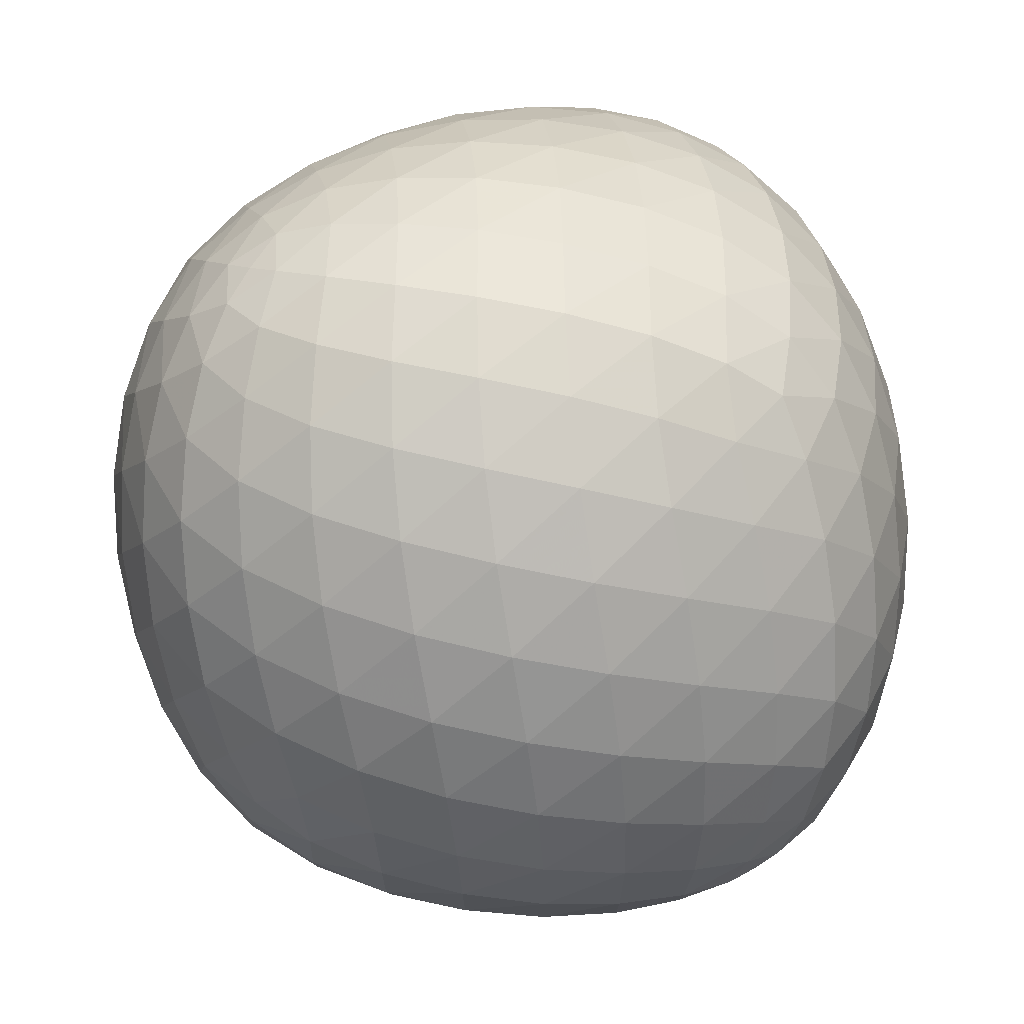
<metadata>
{"format":"obj","ext":"obj","renderer":"f3d","projection":"perspective","resolution":1024,"background":"white","views":[{"elev":-71.3,"azim":96.9,"up":"+Y"}]}
</metadata>
<code>
v -0.3595 -0.219 -0.219
v -0.1856 -0.2904 0.2904
v -0.1856 0.2904 -0.2904
v -0.3595 0.219 0.219
v 0.1856 -0.2904 -0.2904
v 0.3595 -0.219 0.219
v 0.3595 0.219 -0.219
v 0.1856 0.2904 0.2904
v -0.3263 -0.3136 0.005781
v -0.3263 0.005781 -0.3136
v -0.442 0 0
v -0.3263 -0.005781 0.3136
v -0.3263 0.3136 -0.005781
v -0.1352 -0.3136 -0.3136
v 0 -0.4347 -0
v 0 0 -0.4347
v 0.1352 -0.3136 0.3136
v 0.3263 -0.3136 -0.005781
v 0.1352 0.3136 -0.3136
v 0.3263 -0.005781 -0.3136
v 0.442 0 0
v 0 0 0.4347
v 0 0.4347 0
v -0.1352 0.3136 0.3136
v 0.3263 0.005781 0.3136
v 0.3263 0.3136 0.005781
v -0.3543 -0.273 -0.14
v -0.2689 -0.3172 0.1682
v -0.3543 -0.14 -0.273
v -0.2689 0.1682 -0.3172
v -0.4135 -0.1403 -0.1403
v -0.4135 0.1403 0.1403
v -0.4122 -0.1674 0.01368
v -0.4122 0.01368 -0.1674
v -0.2689 -0.1682 0.3172
v -0.3543 0.14 0.273
v -0.364 -0.1774 0.1774
v -0.4122 -0.01368 0.1674
v -0.2689 0.3172 -0.1682
v -0.3543 0.273 0.14
v -0.364 0.1774 -0.1774
v -0.4122 0.1674 -0.01368
v -0.2821 -0.273 -0.273
v 0.04037 -0.3172 -0.3172
v -0.232 -0.3633 -0.1666
v -0.232 -0.1666 -0.3633
v -0.118 -0.3931 0.1679
v 0.118 -0.3931 -0.1679
v -0.1819 -0.404 -0.003856
v -0.06331 -0.404 -0.1765
v -0.118 0.1679 -0.3931
v 0.118 -0.1679 -0.3931
v -0.1819 -0.003856 -0.404
v -0.06331 -0.1765 -0.404
v -0.04037 -0.3172 0.3172
v 0.2821 -0.273 0.273
v 0.06331 -0.404 0.1765
v 0.2689 -0.3172 -0.1682
v 0.3543 -0.273 0.14
v 0.1819 -0.404 0.003856
v 0.232 -0.3633 0.1666
v -0.04037 0.3172 -0.3172
v 0.2821 0.273 -0.273
v 0.06331 0.1765 -0.404
v 0.2689 -0.1682 -0.3172
v 0.3543 0.14 -0.273
v 0.1819 0.003856 -0.404
v 0.364 -0.1774 -0.1774
v 0.232 0.1666 -0.3633
v 0.4135 -0.1403 0.1403
v 0.4135 0.1403 -0.1403
v 0.4122 -0.1674 -0.01368
v 0.4122 -0.01368 -0.1674
v -0.118 -0.1679 0.3931
v 0.118 0.1679 0.3931
v -0.1819 0.003856 0.404
v 0.06331 -0.1765 0.404
v -0.118 0.3931 -0.1679
v 0.118 0.3931 0.1679
v -0.1819 0.404 0.003856
v 0.06331 0.404 -0.1765
v -0.2821 0.273 0.273
v 0.04037 0.3172 0.3172
v -0.232 0.1666 0.3633
v -0.232 0.3633 0.1666
v -0.06331 0.1765 0.404
v -0.06331 0.404 0.1765
v 0.3543 -0.14 0.273
v 0.2689 0.1682 0.3172
v 0.232 -0.1666 0.3633
v 0.4122 0.01368 0.1674
v 0.1819 -0.003856 0.404
v 0.3543 0.273 -0.14
v 0.2689 0.3172 0.1682
v 0.232 0.3633 -0.1666
v 0.4122 0.1674 0.01368
v 0.1819 0.404 -0.003856
v 0.364 0.1774 0.1774
v -0.3593 -0.2439 -0.1912
v -0.3435 -0.2974 -0.07187
v -0.2293 -0.3065 0.2381
v -0.3014 -0.3199 0.08806
v -0.3593 -0.1912 -0.2439
v -0.3435 -0.07187 -0.2974
v -0.2293 0.2381 -0.3065
v -0.3014 0.08806 -0.3199
v -0.3847 -0.1912 -0.1912
v -0.4344 -0.07361 -0.07361
v -0.3921 -0.21 -0.1338
v -0.3921 -0.1338 -0.21
v -0.3847 0.1912 0.1912
v -0.4344 0.07361 0.07361
v -0.3763 -0.2453 0.01205
v -0.4342 -0.08459 0.009155
v -0.3886 -0.2301 -0.06571
v -0.4189 -0.1542 -0.06628
v -0.3763 0.01205 -0.2453
v -0.4342 0.009155 -0.08459
v -0.3886 -0.06571 -0.2301
v -0.4189 -0.06628 -0.1542
v -0.2293 -0.2381 0.3065
v -0.3014 -0.08806 0.3199
v -0.2817 -0.247 0.247
v -0.3593 0.1912 0.2439
v -0.3435 0.07187 0.2974
v -0.3921 0.1338 0.21
v -0.3544 -0.2531 0.09327
v -0.3544 -0.09327 0.2531
v -0.3227 -0.2533 0.1741
v -0.3937 -0.1757 0.09597
v -0.3227 -0.1741 0.2533
v -0.4342 -0.009155 0.08459
v -0.3763 -0.01205 0.2453
v -0.4189 0.06628 0.1542
v -0.4203 -0.09308 0.09308
v -0.3886 0.06571 0.2301
v -0.3937 -0.09597 0.1757
v -0.2293 0.3065 -0.2381
v -0.3014 0.3199 -0.08806
v -0.2817 0.247 -0.247
v -0.3593 0.2439 0.1912
v -0.3435 0.2974 0.07187
v -0.3921 0.21 0.1338
v -0.3544 0.09327 -0.2531
v -0.3544 0.2531 -0.09327
v -0.3227 0.1741 -0.2533
v -0.3937 0.09597 -0.1757
v -0.3227 0.2533 -0.1741
v -0.4342 0.08459 -0.009155
v -0.3763 0.2453 -0.01205
v -0.4189 0.1542 0.06628
v -0.4203 0.09308 -0.09308
v -0.3886 0.2301 0.06571
v -0.3937 0.1757 -0.09597
v -0.3319 -0.2439 -0.2439
v -0.2147 -0.2974 -0.2974
v -0.3159 -0.2881 -0.21
v -0.3159 -0.21 -0.2881
v 0.1218 -0.3065 -0.3065
v -0.04839 -0.3199 -0.3199
v -0.2826 -0.3508 -0.0817
v -0.1812 -0.3508 -0.2453
v -0.3007 -0.3238 -0.1536
v -0.2558 -0.3238 -0.2301
v -0.2826 -0.0817 -0.3508
v -0.1812 -0.2453 -0.3508
v -0.3007 -0.1536 -0.3238
v -0.2558 -0.2301 -0.3238
v -0.1609 -0.3455 0.2381
v -0.06211 -0.4241 0.08633
v -0.1996 -0.3642 0.165
v 0.1609 -0.3455 -0.2381
v 0.06211 -0.4241 -0.08633
v 0.08048 -0.3642 -0.247
v -0.2606 -0.3663 -0.0004833
v -0.09357 -0.4268 -0.003374
v -0.2329 -0.3705 0.08421
v -0.2081 -0.39 -0.08903
v -0.1518 -0.4052 0.08363
v -0.0971 -0.3663 -0.2531
v -0.03143 -0.4268 -0.09038
v -0.007419 -0.3705 -0.2533
v -0.1517 -0.39 -0.1745
v 0.02876 -0.4052 -0.1735
v -0.1231 -0.4153 -0.09192
v -0.1609 0.2381 -0.3455
v -0.06211 0.08633 -0.4241
v -0.1996 0.165 -0.3642
v 0.1609 -0.2381 -0.3455
v 0.06211 -0.08633 -0.4241
v 0.08048 -0.247 -0.3642
v -0.2606 -0.0004833 -0.3663
v -0.09357 -0.003374 -0.4268
v -0.2329 0.08421 -0.3705
v -0.2081 -0.08903 -0.39
v -0.1518 0.08363 -0.4052
v -0.0971 -0.2531 -0.3663
v -0.03143 -0.09038 -0.4268
v -0.007419 -0.2533 -0.3705
v -0.1517 -0.1745 -0.39
v 0.02876 -0.1735 -0.4052
v -0.1231 -0.09192 -0.4153
v -0.1218 -0.3065 0.3065
v 0.04839 -0.3199 0.3199
v -0.08048 -0.3642 0.247
v 0.3319 -0.2439 0.2439
v 0.2147 -0.2974 0.2974
v 0.03143 -0.4268 0.09038
v 0.0971 -0.3663 0.2531
v -0.02876 -0.4052 0.1735
v 0.007419 -0.3705 0.2533
v 0.2293 -0.3065 -0.2381
v 0.3014 -0.3199 -0.08806
v 0.1996 -0.3642 -0.165
v 0.3593 -0.2439 0.1912
v 0.3435 -0.2974 0.07187
v 0.3159 -0.2881 0.21
v 0.09357 -0.4268 0.003374
v 0.2606 -0.3663 0.0004833
v 0.1518 -0.4052 -0.08363
v 0.1231 -0.4153 0.09192
v 0.2329 -0.3705 -0.08421
v 0.1812 -0.3508 0.2453
v 0.2826 -0.3508 0.0817
v 0.2558 -0.3238 0.2301
v 0.1517 -0.39 0.1745
v 0.3007 -0.3238 0.1536
v 0.2081 -0.39 0.08903
v -0.1218 0.3065 -0.3065
v 0.04839 0.3199 -0.3199
v -0.08048 0.247 -0.3642
v 0.3319 0.2439 -0.2439
v 0.2147 0.2974 -0.2974
v 0.03143 0.09038 -0.4268
v 0.0971 0.2531 -0.3663
v -0.02876 0.1735 -0.4052
v 0.007419 0.2533 -0.3705
v 0.2293 -0.2381 -0.3065
v 0.3014 -0.08806 -0.3199
v 0.1996 -0.165 -0.3642
v 0.2817 -0.247 -0.247
v 0.3593 0.1912 -0.2439
v 0.3435 0.07187 -0.2974
v 0.3159 0.21 -0.2881
v 0.09357 0.003374 -0.4268
v 0.2606 0.0004833 -0.3663
v 0.1518 -0.08363 -0.4052
v 0.1231 0.09192 -0.4153
v 0.2329 -0.08421 -0.3705
v 0.3544 -0.2531 -0.09327
v 0.3544 -0.09327 -0.2531
v 0.3227 -0.2533 -0.1741
v 0.3227 -0.1741 -0.2533
v 0.1812 0.2453 -0.3508
v 0.2826 0.0817 -0.3508
v 0.2558 0.2301 -0.3238
v 0.1517 0.1745 -0.39
v 0.3007 0.1536 -0.3238
v 0.2081 0.08903 -0.39
v 0.3847 -0.1912 0.1912
v 0.4344 -0.07361 0.07361
v 0.3921 -0.21 0.1338
v 0.3847 0.1912 -0.1912
v 0.4344 0.07361 -0.07361
v 0.3921 0.1338 -0.21
v 0.3763 -0.2453 -0.01205
v 0.4342 -0.08459 -0.009155
v 0.3886 -0.2301 0.06571
v 0.3937 -0.1757 -0.09597
v 0.4189 -0.1542 0.06628
v 0.3763 -0.01205 -0.2453
v 0.4342 -0.009155 -0.08459
v 0.3886 0.06571 -0.2301
v 0.3937 -0.09597 -0.1757
v 0.4189 0.06628 -0.1542
v 0.4203 -0.09308 -0.09308
v -0.1609 -0.2381 0.3455
v -0.06211 -0.08633 0.4241
v -0.1996 -0.165 0.3642
v -0.08048 -0.247 0.3642
v 0.1609 0.2381 0.3455
v 0.06211 0.08633 0.4241
v -0.2606 0.0004833 0.3663
v -0.09357 0.003374 0.4268
v -0.2329 -0.08421 0.3705
v -0.1518 -0.08363 0.4052
v 0.0971 -0.2531 0.3663
v 0.03143 -0.09038 0.4268
v 0.007419 -0.2533 0.3705
v -0.02876 -0.1735 0.4052
v -0.1609 0.3455 -0.2381
v -0.06211 0.4241 -0.08633
v -0.1996 0.3642 -0.165
v -0.08048 0.3642 -0.247
v 0.1609 0.3455 0.2381
v 0.06211 0.4241 0.08633
v -0.2606 0.3663 0.0004833
v -0.09357 0.4268 0.003374
v -0.2329 0.3705 -0.08421
v -0.1518 0.4052 -0.08363
v 0.0971 0.3663 -0.2531
v 0.03143 0.4268 -0.09038
v 0.007419 0.3705 -0.2533
v -0.02876 0.4052 -0.1735
v -0.3319 0.2439 0.2439
v -0.2147 0.2974 0.2974
v -0.3159 0.21 0.2881
v -0.3159 0.2881 0.21
v 0.1218 0.3065 0.3065
v -0.04839 0.3199 0.3199
v 0.08048 0.247 0.3642
v 0.08048 0.3642 0.247
v -0.2826 0.0817 0.3508
v -0.1812 0.2453 0.3508
v -0.3007 0.1536 0.3238
v -0.2081 0.08903 0.39
v -0.2558 0.2301 0.3238
v -0.2826 0.3508 0.0817
v -0.1812 0.3508 0.2453
v -0.3007 0.3238 0.1536
v -0.2081 0.39 0.08903
v -0.2558 0.3238 0.2301
v -0.03143 0.09038 0.4268
v -0.0971 0.2531 0.3663
v 0.02876 0.1735 0.4052
v -0.1231 0.09192 0.4153
v -0.007419 0.2533 0.3705
v -0.1517 0.1745 0.39
v -0.03143 0.4268 0.09038
v -0.0971 0.3663 0.2531
v 0.02876 0.4052 0.1735
v -0.1231 0.4153 0.09192
v -0.007419 0.3705 0.2533
v -0.1517 0.39 0.1745
v 0.3593 -0.1912 0.2439
v 0.3435 -0.07187 0.2974
v 0.3159 -0.21 0.2881
v 0.3921 -0.1338 0.21
v 0.2293 0.2381 0.3065
v 0.3014 0.08806 0.3199
v 0.1996 0.165 0.3642
v 0.1812 -0.2453 0.3508
v 0.2826 -0.0817 0.3508
v 0.2558 -0.2301 0.3238
v 0.1517 -0.1745 0.39
v 0.3007 -0.1536 0.3238
v 0.4342 0.009155 0.08459
v 0.3763 0.01205 0.2453
v 0.4189 -0.06628 0.1542
v 0.3886 -0.06571 0.2301
v 0.09357 -0.003374 0.4268
v 0.2606 -0.0004833 0.3663
v 0.1518 0.08363 0.4052
v 0.1231 -0.09192 0.4153
v 0.2329 0.08421 0.3705
v 0.2081 -0.08903 0.39
v 0.3593 0.2439 -0.1912
v 0.3435 0.2974 -0.07187
v 0.3159 0.2881 -0.21
v 0.3921 0.21 -0.1338
v 0.2293 0.3065 0.2381
v 0.3014 0.3199 0.08806
v 0.1996 0.3642 0.165
v 0.2817 0.247 0.247
v 0.1812 0.3508 -0.2453
v 0.2826 0.3508 -0.0817
v 0.2558 0.3238 -0.2301
v 0.1517 0.39 -0.1745
v 0.3007 0.3238 -0.1536
v 0.4342 0.08459 0.009155
v 0.3763 0.2453 0.01205
v 0.4189 0.1542 -0.06628
v 0.4203 0.09308 0.09308
v 0.3886 0.2301 -0.06571
v 0.09357 0.4268 -0.003374
v 0.2606 0.3663 -0.0004833
v 0.1518 0.4052 0.08363
v 0.1231 0.4153 -0.09192
v 0.2329 0.3705 0.08421
v 0.2081 0.39 -0.08903
v 0.3544 0.09327 0.2531
v 0.3544 0.2531 0.09327
v 0.3227 0.1741 0.2533
v 0.3937 0.09597 0.1757
v 0.3227 0.2533 0.1741
v 0.3937 0.1757 0.09597
f 2 121 101
f 121 35 123
f 101 123 28
f 121 123 101
f 35 122 131
f 122 12 128
f 131 128 37
f 122 128 131
f 28 129 102
f 129 37 127
f 102 127 9
f 129 127 102
f 35 131 123
f 131 37 129
f 123 129 28
f 131 129 123
f 12 125 133
f 125 36 136
f 133 136 38
f 125 136 133
f 36 124 126
f 124 4 111
f 126 111 32
f 124 111 126
f 38 134 132
f 134 32 112
f 132 112 11
f 134 112 132
f 36 126 136
f 126 32 134
f 136 134 38
f 126 134 136
f 9 113 100
f 113 33 115
f 100 115 27
f 113 115 100
f 33 114 116
f 114 11 108
f 116 108 31
f 114 108 116
f 27 109 99
f 109 31 107
f 99 107 1
f 109 107 99
f 33 116 115
f 116 31 109
f 115 109 27
f 116 109 115
f 12 133 128
f 133 38 137
f 128 137 37
f 133 137 128
f 38 132 135
f 132 11 114
f 135 114 33
f 132 114 135
f 37 130 127
f 130 33 113
f 127 113 9
f 130 113 127
f 38 135 137
f 135 33 130
f 137 130 37
f 135 130 137
f 5 172 159
f 172 48 174
f 159 174 44
f 172 174 159
f 48 173 184
f 173 15 181
f 184 181 50
f 173 181 184
f 44 182 160
f 182 50 180
f 160 180 14
f 182 180 160
f 48 184 174
f 184 50 182
f 174 182 44
f 184 182 174
f 15 170 176
f 170 47 179
f 176 179 49
f 170 179 176
f 47 169 171
f 169 2 101
f 171 101 28
f 169 101 171
f 49 177 175
f 177 28 102
f 175 102 9
f 177 102 175
f 47 171 179
f 171 28 177
f 179 177 49
f 171 177 179
f 14 162 156
f 162 45 164
f 156 164 43
f 162 164 156
f 45 161 163
f 161 9 100
f 163 100 27
f 161 100 163
f 43 157 155
f 157 27 99
f 155 99 1
f 157 99 155
f 45 163 164
f 163 27 157
f 164 157 43
f 163 157 164
f 15 176 181
f 176 49 185
f 181 185 50
f 176 185 181
f 49 175 178
f 175 9 161
f 178 161 45
f 175 161 178
f 50 183 180
f 183 45 162
f 180 162 14
f 183 162 180
f 49 178 185
f 178 45 183
f 185 183 50
f 178 183 185
f 1 107 103
f 107 31 110
f 103 110 29
f 107 110 103
f 31 108 120
f 108 11 118
f 120 118 34
f 108 118 120
f 29 119 104
f 119 34 117
f 104 117 10
f 119 117 104
f 31 120 110
f 120 34 119
f 110 119 29
f 120 119 110
f 11 112 149
f 112 32 151
f 149 151 42
f 112 151 149
f 32 111 143
f 111 4 141
f 143 141 40
f 111 141 143
f 42 153 150
f 153 40 142
f 150 142 13
f 153 142 150
f 32 143 151
f 143 40 153
f 151 153 42
f 143 153 151
f 10 144 106
f 144 41 146
f 106 146 30
f 144 146 106
f 41 145 148
f 145 13 139
f 148 139 39
f 145 139 148
f 30 140 105
f 140 39 138
f 105 138 3
f 140 138 105
f 41 148 146
f 148 39 140
f 146 140 30
f 148 140 146
f 11 149 118
f 149 42 152
f 118 152 34
f 149 152 118
f 42 150 154
f 150 13 145
f 154 145 41
f 150 145 154
f 34 147 117
f 147 41 144
f 117 144 10
f 147 144 117
f 42 154 152
f 154 41 147
f 152 147 34
f 154 147 152
f 3 186 105
f 186 51 188
f 105 188 30
f 186 188 105
f 51 187 196
f 187 16 193
f 196 193 53
f 187 193 196
f 30 194 106
f 194 53 192
f 106 192 10
f 194 192 106
f 51 196 188
f 196 53 194
f 188 194 30
f 196 194 188
f 16 190 198
f 190 52 201
f 198 201 54
f 190 201 198
f 52 189 191
f 189 5 159
f 191 159 44
f 189 159 191
f 54 199 197
f 199 44 160
f 197 160 14
f 199 160 197
f 52 191 201
f 191 44 199
f 201 199 54
f 191 199 201
f 10 165 104
f 165 46 167
f 104 167 29
f 165 167 104
f 46 166 168
f 166 14 156
f 168 156 43
f 166 156 168
f 29 158 103
f 158 43 155
f 103 155 1
f 158 155 103
f 46 168 167
f 168 43 158
f 167 158 29
f 168 158 167
f 16 198 193
f 198 54 202
f 193 202 53
f 198 202 193
f 54 197 200
f 197 14 166
f 200 166 46
f 197 166 200
f 53 195 192
f 195 46 165
f 192 165 10
f 195 165 192
f 54 200 202
f 200 46 195
f 202 195 53
f 200 195 202
f 2 277 121
f 277 74 279
f 121 279 35
f 277 279 121
f 74 278 286
f 278 22 284
f 286 284 76
f 278 284 286
f 35 285 122
f 285 76 283
f 122 283 12
f 285 283 122
f 74 286 279
f 286 76 285
f 279 285 35
f 286 285 279
f 22 282 323
f 282 75 325
f 323 325 86
f 282 325 323
f 75 281 311
f 281 8 309
f 311 309 83
f 281 309 311
f 86 327 324
f 327 83 310
f 324 310 24
f 327 310 324
f 75 311 325
f 311 83 327
f 325 327 86
f 311 327 325
f 12 313 125
f 313 84 315
f 125 315 36
f 313 315 125
f 84 314 317
f 314 24 306
f 317 306 82
f 314 306 317
f 36 307 124
f 307 82 305
f 124 305 4
f 307 305 124
f 84 317 315
f 317 82 307
f 315 307 36
f 317 307 315
f 22 323 284
f 323 86 326
f 284 326 76
f 323 326 284
f 86 324 328
f 324 24 314
f 328 314 84
f 324 314 328
f 76 316 283
f 316 84 313
f 283 313 12
f 316 313 283
f 86 328 326
f 328 84 316
f 326 316 76
f 328 316 326
f 6 206 215
f 206 56 217
f 215 217 59
f 206 217 215
f 56 207 225
f 207 17 223
f 225 223 61
f 207 223 225
f 59 227 216
f 227 61 224
f 216 224 18
f 227 224 216
f 56 225 217
f 225 61 227
f 217 227 59
f 225 227 217
f 17 204 209
f 204 55 211
f 209 211 57
f 204 211 209
f 55 203 205
f 203 2 169
f 205 169 47
f 203 169 205
f 57 210 208
f 210 47 170
f 208 170 15
f 210 170 208
f 55 205 211
f 205 47 210
f 211 210 57
f 205 210 211
f 18 219 213
f 219 60 222
f 213 222 58
f 219 222 213
f 60 218 220
f 218 15 173
f 220 173 48
f 218 173 220
f 58 214 212
f 214 48 172
f 212 172 5
f 214 172 212
f 60 220 222
f 220 48 214
f 222 214 58
f 220 214 222
f 17 209 223
f 209 57 226
f 223 226 61
f 209 226 223
f 57 208 221
f 208 15 218
f 221 218 60
f 208 218 221
f 61 228 224
f 228 60 219
f 224 219 18
f 228 219 224
f 57 221 226
f 221 60 228
f 226 228 61
f 221 228 226
f 6 335 206
f 335 88 337
f 206 337 56
f 335 337 206
f 88 336 346
f 336 25 343
f 346 343 90
f 336 343 346
f 56 344 207
f 344 90 342
f 207 342 17
f 344 342 207
f 88 346 337
f 346 90 344
f 337 344 56
f 346 344 337
f 25 340 352
f 340 89 355
f 352 355 92
f 340 355 352
f 89 339 341
f 339 8 281
f 341 281 75
f 339 281 341
f 92 353 351
f 353 75 282
f 351 282 22
f 353 282 351
f 89 341 355
f 341 75 353
f 355 353 92
f 341 353 355
f 17 287 204
f 287 77 289
f 204 289 55
f 287 289 204
f 77 288 290
f 288 22 278
f 290 278 74
f 288 278 290
f 55 280 203
f 280 74 277
f 203 277 2
f 280 277 203
f 77 290 289
f 290 74 280
f 289 280 55
f 290 280 289
f 25 352 343
f 352 92 356
f 343 356 90
f 352 356 343
f 92 351 354
f 351 22 288
f 354 288 77
f 351 288 354
f 90 345 342
f 345 77 287
f 342 287 17
f 345 287 342
f 92 354 356
f 354 77 345
f 356 345 90
f 354 345 356
f 4 305 141
f 305 82 308
f 141 308 40
f 305 308 141
f 82 306 322
f 306 24 319
f 322 319 85
f 306 319 322
f 40 320 142
f 320 85 318
f 142 318 13
f 320 318 142
f 82 322 308
f 322 85 320
f 308 320 40
f 322 320 308
f 24 310 330
f 310 83 333
f 330 333 87
f 310 333 330
f 83 309 312
f 309 8 295
f 312 295 79
f 309 295 312
f 87 331 329
f 331 79 296
f 329 296 23
f 331 296 329
f 83 312 333
f 312 79 331
f 333 331 87
f 312 331 333
f 13 297 139
f 297 80 299
f 139 299 39
f 297 299 139
f 80 298 300
f 298 23 292
f 300 292 78
f 298 292 300
f 39 293 138
f 293 78 291
f 138 291 3
f 293 291 138
f 80 300 299
f 300 78 293
f 299 293 39
f 300 293 299
f 24 330 319
f 330 87 334
f 319 334 85
f 330 334 319
f 87 329 332
f 329 23 298
f 332 298 80
f 329 298 332
f 85 321 318
f 321 80 297
f 318 297 13
f 321 297 318
f 87 332 334
f 332 80 321
f 334 321 85
f 332 321 334
f 7 242 232
f 242 66 244
f 232 244 63
f 242 244 232
f 66 243 258
f 243 20 255
f 258 255 69
f 243 255 258
f 63 256 233
f 256 69 254
f 233 254 19
f 256 254 233
f 66 258 244
f 258 69 256
f 244 256 63
f 258 256 244
f 20 239 246
f 239 65 249
f 246 249 67
f 239 249 246
f 65 238 240
f 238 5 189
f 240 189 52
f 238 189 240
f 67 247 245
f 247 52 190
f 245 190 16
f 247 190 245
f 65 240 249
f 240 52 247
f 249 247 67
f 240 247 249
f 19 235 230
f 235 64 237
f 230 237 62
f 235 237 230
f 64 234 236
f 234 16 187
f 236 187 51
f 234 187 236
f 62 231 229
f 231 51 186
f 229 186 3
f 231 186 229
f 64 236 237
f 236 51 231
f 237 231 62
f 236 231 237
f 20 246 255
f 246 67 259
f 255 259 69
f 246 259 255
f 67 245 248
f 245 16 234
f 248 234 64
f 245 234 248
f 69 257 254
f 257 64 235
f 254 235 19
f 257 235 254
f 67 248 259
f 248 64 257
f 259 257 69
f 248 257 259
f 3 291 229
f 291 78 294
f 229 294 62
f 291 294 229
f 78 292 304
f 292 23 302
f 304 302 81
f 292 302 304
f 62 303 230
f 303 81 301
f 230 301 19
f 303 301 230
f 78 304 294
f 304 81 303
f 294 303 62
f 304 303 294
f 23 296 375
f 296 79 377
f 375 377 97
f 296 377 375
f 79 295 363
f 295 8 361
f 363 361 94
f 295 361 363
f 97 379 376
f 379 94 362
f 376 362 26
f 379 362 376
f 79 363 377
f 363 94 379
f 377 379 97
f 363 379 377
f 19 365 233
f 365 95 367
f 233 367 63
f 365 367 233
f 95 366 369
f 366 26 358
f 369 358 93
f 366 358 369
f 63 359 232
f 359 93 357
f 232 357 7
f 359 357 232
f 95 369 367
f 369 93 359
f 367 359 63
f 369 359 367
f 23 375 302
f 375 97 378
f 302 378 81
f 375 378 302
f 97 376 380
f 376 26 366
f 380 366 95
f 376 366 380
f 81 368 301
f 368 95 365
f 301 365 19
f 368 365 301
f 97 380 378
f 380 95 368
f 378 368 81
f 380 368 378
f 7 263 242
f 263 71 265
f 242 265 66
f 263 265 242
f 71 264 275
f 264 21 272
f 275 272 73
f 264 272 275
f 66 273 243
f 273 73 271
f 243 271 20
f 273 271 243
f 71 275 265
f 275 73 273
f 265 273 66
f 275 273 265
f 21 261 267
f 261 70 270
f 267 270 72
f 261 270 267
f 70 260 262
f 260 6 215
f 262 215 59
f 260 215 262
f 72 268 266
f 268 59 216
f 266 216 18
f 268 216 266
f 70 262 270
f 262 59 268
f 270 268 72
f 262 268 270
f 20 251 239
f 251 68 253
f 239 253 65
f 251 253 239
f 68 250 252
f 250 18 213
f 252 213 58
f 250 213 252
f 65 241 238
f 241 58 212
f 238 212 5
f 241 212 238
f 68 252 253
f 252 58 241
f 253 241 65
f 252 241 253
f 21 267 272
f 267 72 276
f 272 276 73
f 267 276 272
f 72 266 269
f 266 18 250
f 269 250 68
f 266 250 269
f 73 274 271
f 274 68 251
f 271 251 20
f 274 251 271
f 72 269 276
f 269 68 274
f 276 274 73
f 269 274 276
f 8 339 361
f 339 89 364
f 361 364 94
f 339 364 361
f 89 340 383
f 340 25 381
f 383 381 98
f 340 381 383
f 94 385 362
f 385 98 382
f 362 382 26
f 385 382 362
f 89 383 364
f 383 98 385
f 364 385 94
f 383 385 364
f 25 336 348
f 336 88 350
f 348 350 91
f 336 350 348
f 88 335 338
f 335 6 260
f 338 260 70
f 335 260 338
f 91 349 347
f 349 70 261
f 347 261 21
f 349 261 347
f 88 338 350
f 338 70 349
f 350 349 91
f 338 349 350
f 26 371 358
f 371 96 374
f 358 374 93
f 371 374 358
f 96 370 372
f 370 21 264
f 372 264 71
f 370 264 372
f 93 360 357
f 360 71 263
f 357 263 7
f 360 263 357
f 96 372 374
f 372 71 360
f 374 360 93
f 372 360 374
f 25 348 381
f 348 91 384
f 381 384 98
f 348 384 381
f 91 347 373
f 347 21 370
f 373 370 96
f 347 370 373
f 98 386 382
f 386 96 371
f 382 371 26
f 386 371 382
f 91 373 384
f 373 96 386
f 384 386 98
f 373 386 384

</code>
